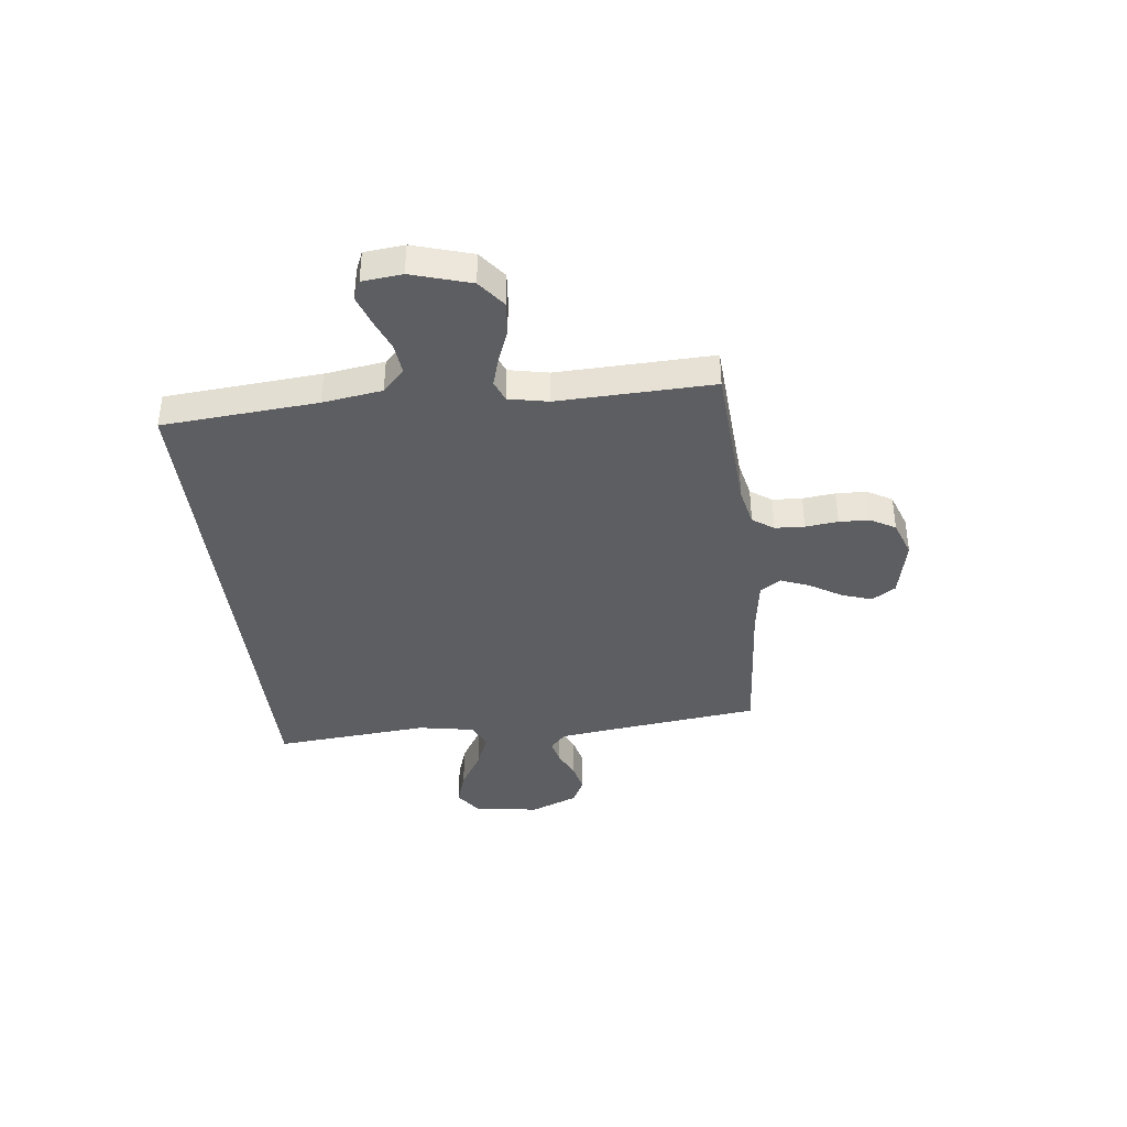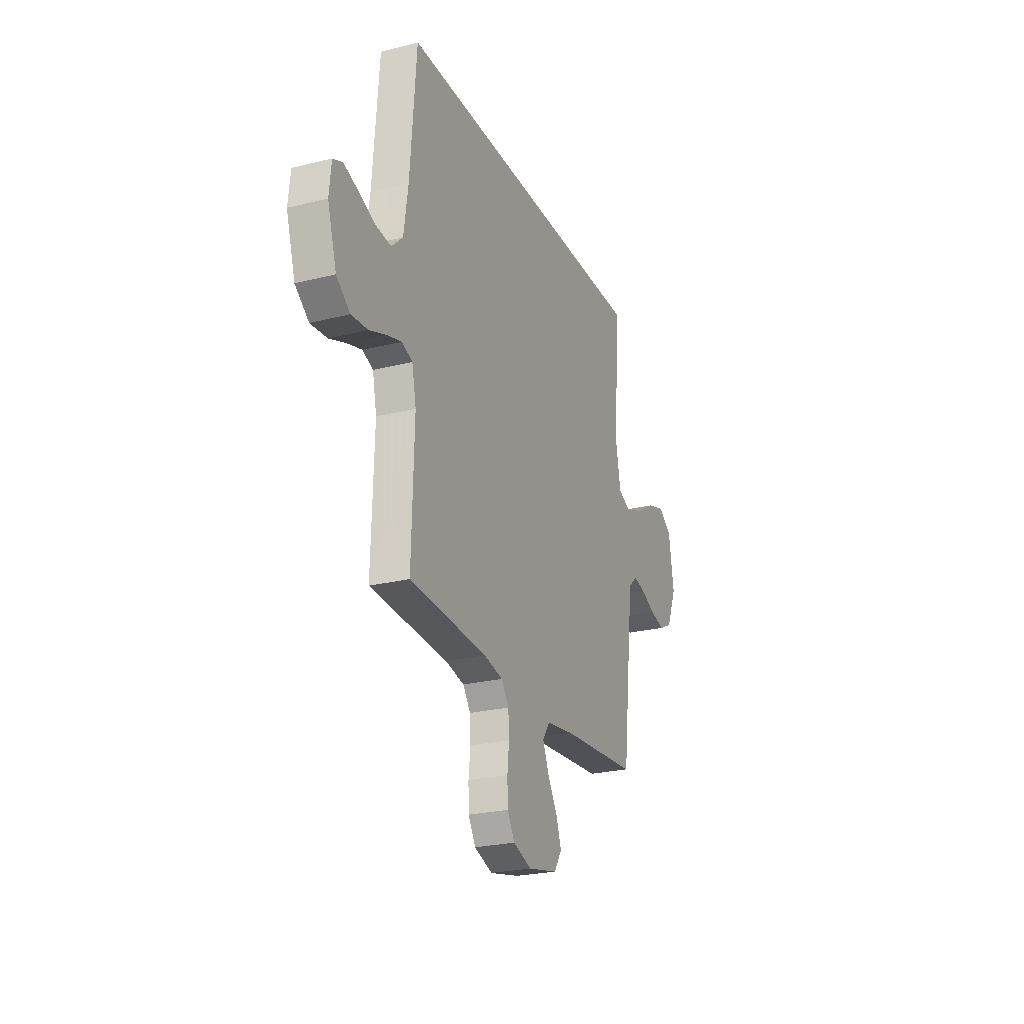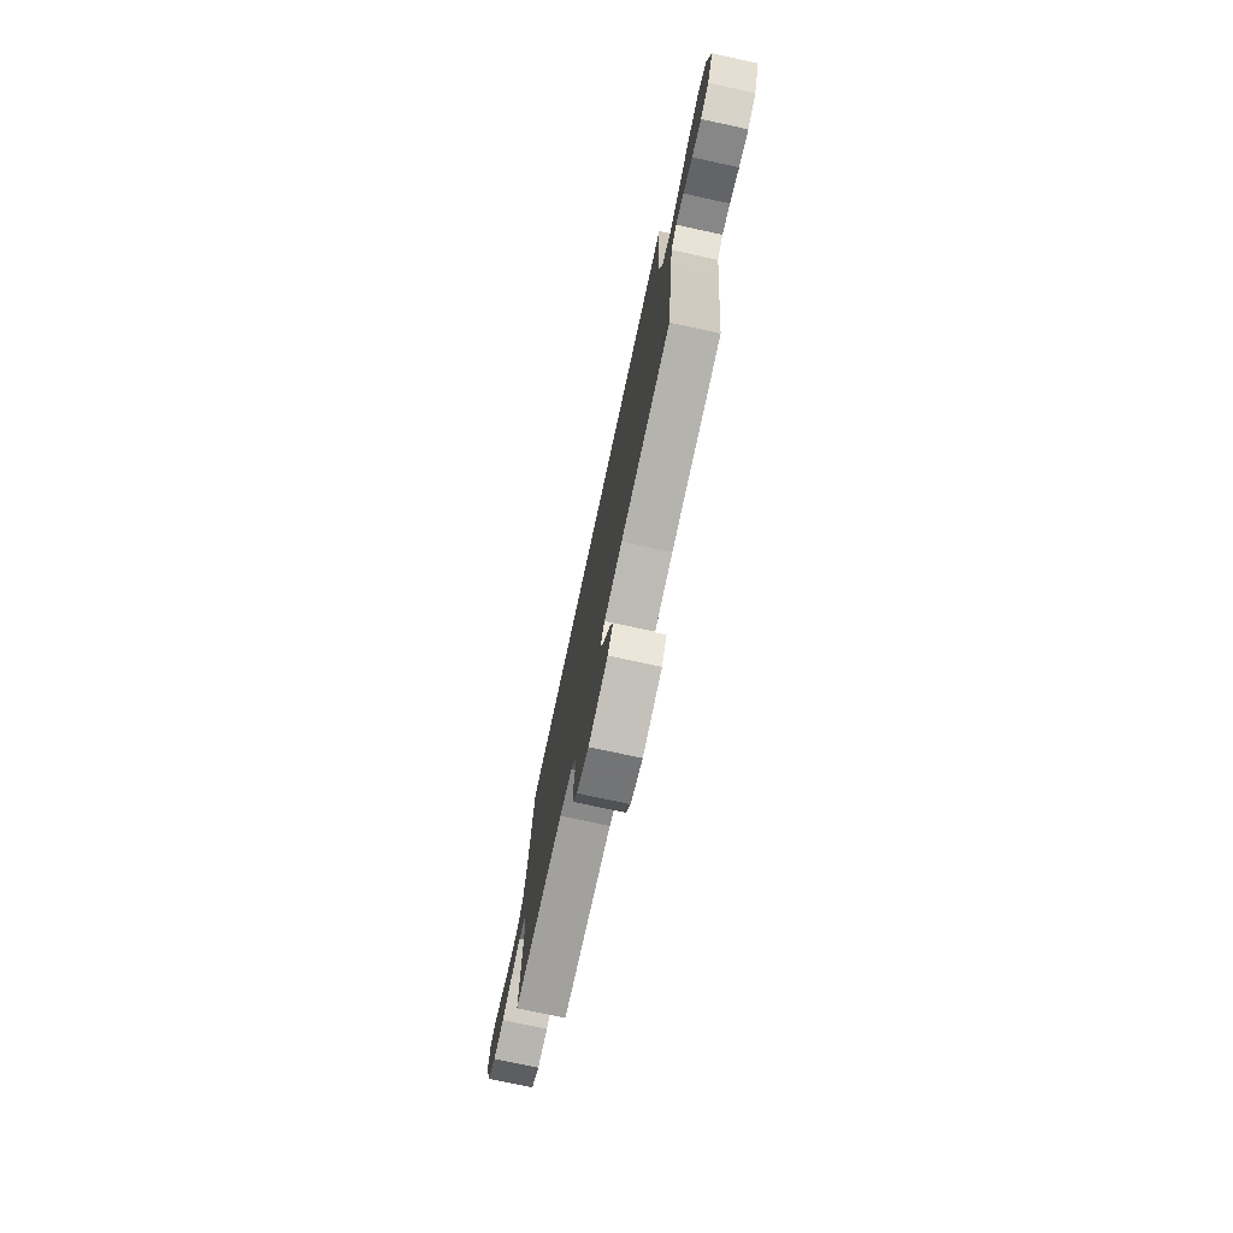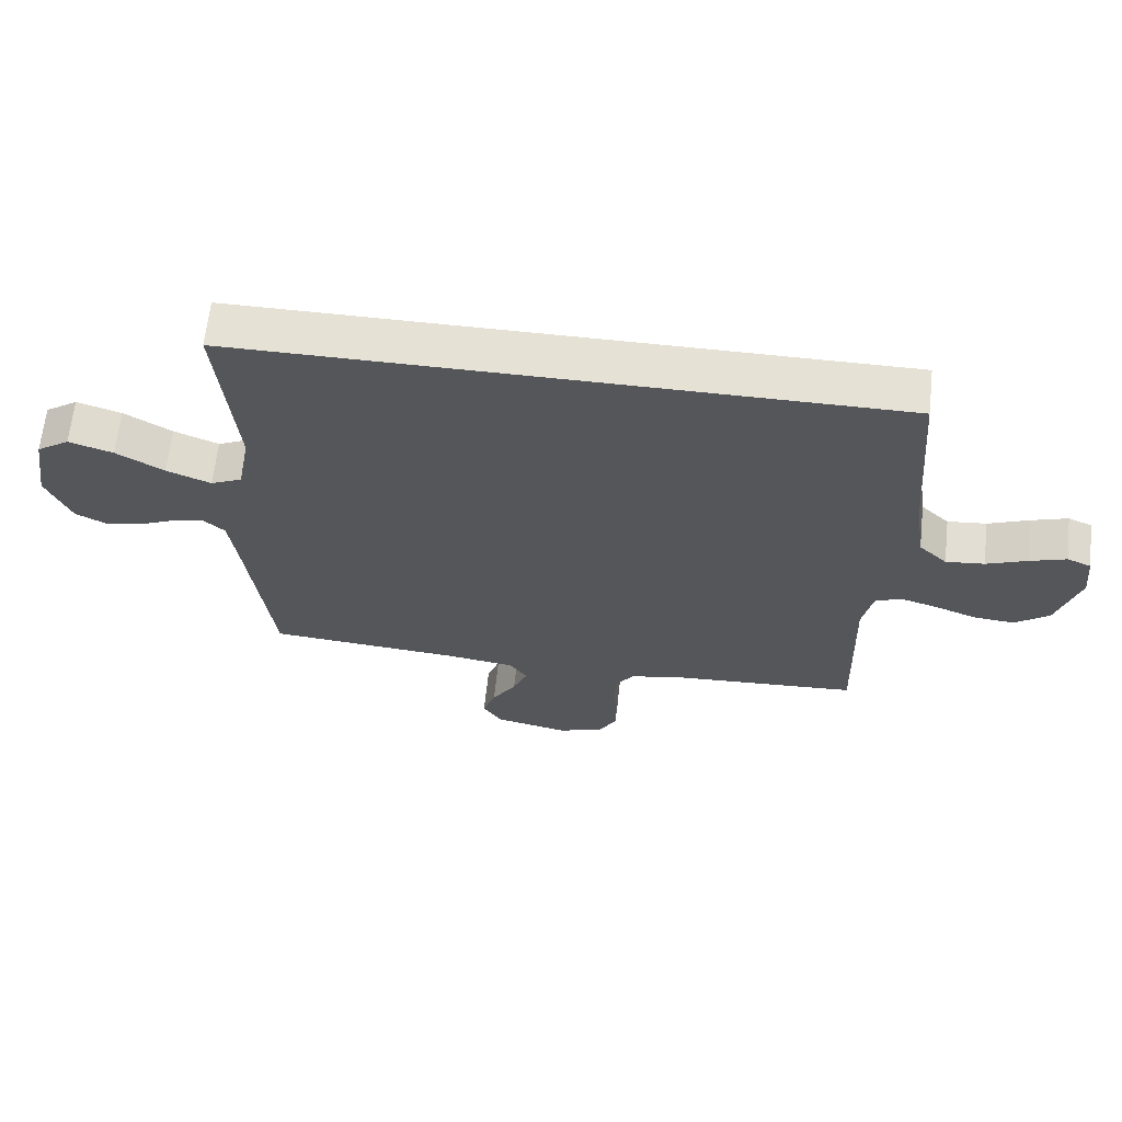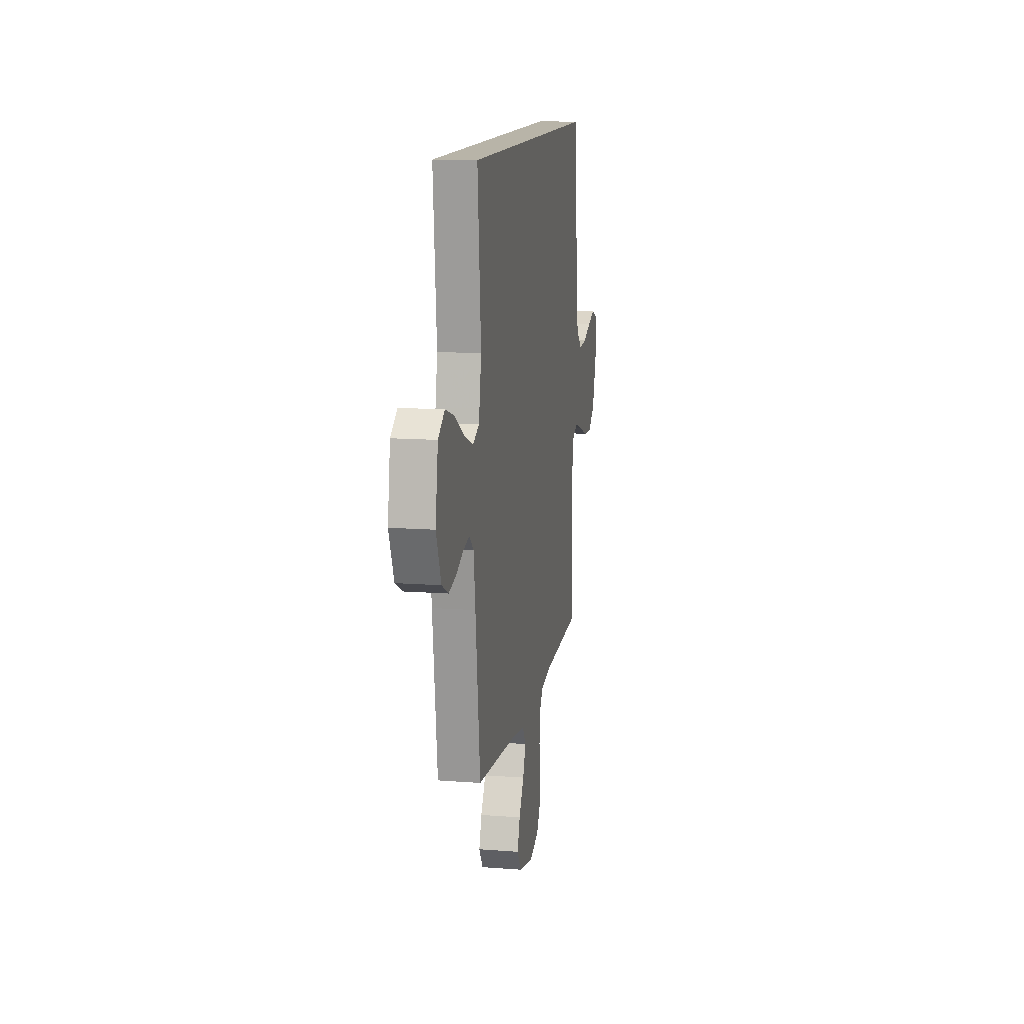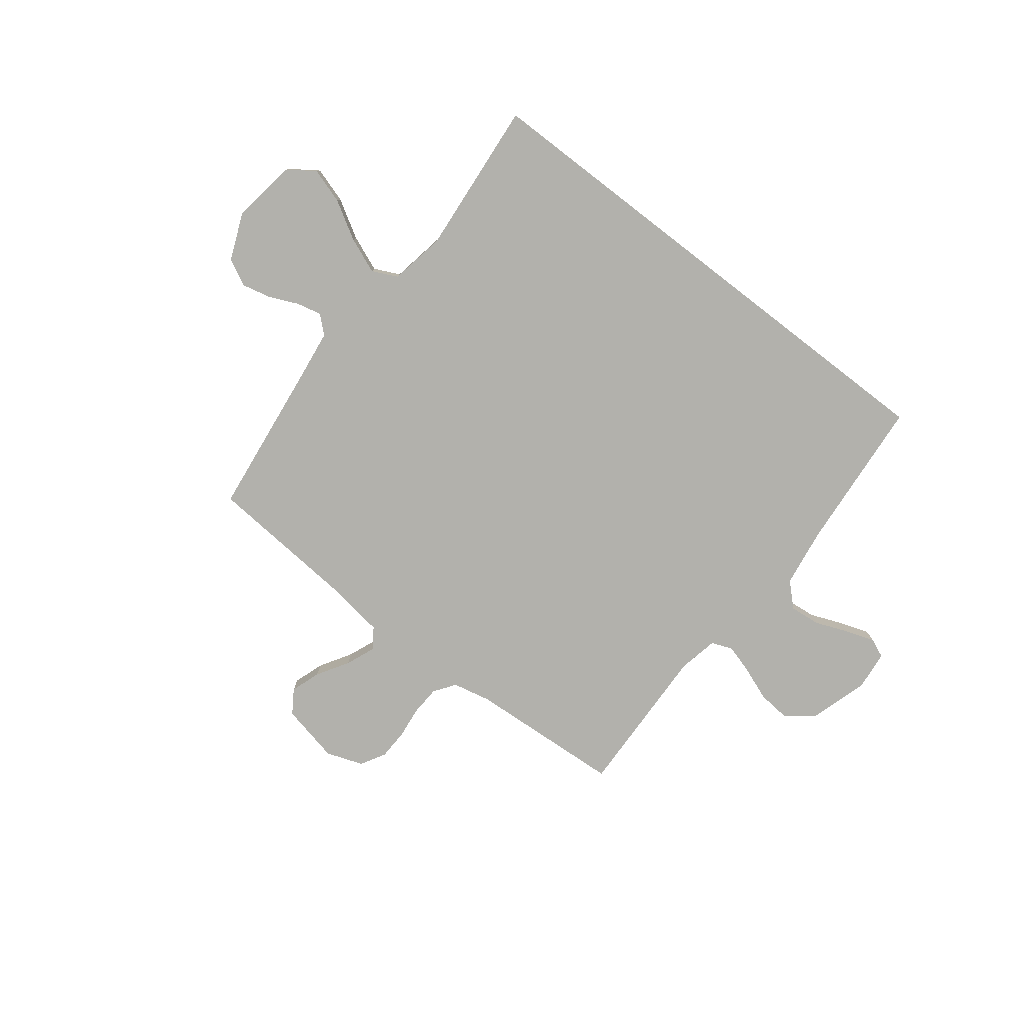
<metadata>
{"format":"obj","ext":"obj","renderer":"f3d","projection":"perspective","resolution":1024,"background":"white","views":[{"elev":-38.7,"azim":96.8,"up":"+Y"},{"elev":-24.8,"azim":112.1,"up":"+Z"},{"elev":-75.5,"azim":-102.2,"up":"+Z"},{"elev":64.5,"azim":6.2,"up":"+Z"},{"elev":13.0,"azim":-80.0,"up":"+Z"},{"elev":-78.9,"azim":-37.6,"up":"+Y"}]}
</metadata>
<code>
v 0.5 0.07 -0.5
v 0.2 0.07 -0.518
v 0.126 0.07 -0.534
v 0.097 0.07 -0.575
v 0.094 0.07 -0.632
v 0.101 0.07 -0.695
v 0.099 0.07 -0.754
v 0.071 0.07 -0.802
v 0 0.07 -0.827
v -0.115 0.07 -0.802
v -0.145 0.07 -0.756
v -0.125 0.07 -0.698
v -0.087 0.07 -0.636
v -0.064 0.07 -0.58
v -0.091 0.07 -0.54
v -0.2 0.07 -0.524
v -0.5 0.07 -0.5
v -0.536 0.07 -0.2
v -0.549 0.07 -0.1
v -0.583 0.07 -0.069
v -0.631 0.07 -0.08
v -0.687 0.07 -0.105
v -0.744 0.07 -0.118
v -0.795 0.07 -0.092
v -0.833 0.07 0
v -0.813 0.07 0.127
v -0.762 0.07 0.162
v -0.693 0.07 0.14
v -0.619 0.07 0.096
v -0.55 0.07 0.068
v -0.501 0.07 0.091
v -0.481 0.07 0.2
v -0.507 0.07 0.5
v 0.512 0.07 0.5
v 0.536 0.07 0.2
v 0.553 0.07 0.085
v 0.597 0.07 0.043
v 0.657 0.07 0.049
v 0.72 0.07 0.074
v 0.777 0.07 0.093
v 0.814 0.07 0.077
v 0.822 0.07 0
v 0.787 0.07 -0.114
v 0.734 0.07 -0.155
v 0.67 0.07 -0.149
v 0.605 0.07 -0.124
v 0.548 0.07 -0.107
v 0.507 0.07 -0.123
v 0.491 0.07 -0.2
v 0.5 0 -0.5
v 0.2 0 -0.518
v 0.126 0 -0.534
v 0.097 0 -0.575
v 0.094 0 -0.632
v 0.101 0 -0.695
v 0.099 0 -0.754
v 0.071 0 -0.802
v 0 0 -0.827
v -0.115 0 -0.802
v -0.145 0 -0.756
v -0.125 0 -0.698
v -0.087 0 -0.636
v -0.064 0 -0.58
v -0.091 0 -0.54
v -0.2 0 -0.524
v -0.5 0 -0.5
v -0.536 0 -0.2
v -0.549 0 -0.1
v -0.583 0 -0.069
v -0.631 0 -0.08
v -0.687 0 -0.105
v -0.744 0 -0.118
v -0.795 0 -0.092
v -0.833 0 0
v -0.813 0 0.127
v -0.762 0 0.162
v -0.693 0 0.14
v -0.619 0 0.096
v -0.55 0 0.068
v -0.501 0 0.091
v -0.481 0 0.2
v -0.507 0 0.5
v 0.512 0 0.5
v 0.536 0 0.2
v 0.553 0 0.085
v 0.597 0 0.043
v 0.657 0 0.049
v 0.72 0 0.074
v 0.777 0 0.093
v 0.814 0 0.077
v 0.822 0 0
v 0.787 0 -0.114
v 0.734 0 -0.155
v 0.67 0 -0.149
v 0.605 0 -0.124
v 0.548 0 -0.107
v 0.507 0 -0.123
v 0.491 0 -0.2
f 44 45 46
f 43 44 46
f 42 43 46
f 41 42 46
f 40 41 46
f 39 40 46
f 38 39 46
f 37 38 46 47
f 36 37 47 48
f 32 33 34 35
f 35 36 48
f 32 35 48
f 31 32 48
f 27 28 29
f 26 27 29
f 25 26 29
f 24 25 29
f 23 24 29
f 22 23 29
f 21 22 29
f 20 21 29 30
f 31 48 49
f 30 31 49
f 20 30 49
f 19 20 49
f 11 12 13
f 10 11 13
f 9 10 13
f 8 9 13
f 7 8 13
f 6 7 13
f 5 6 13
f 4 5 13 14
f 3 4 14 15
f 49 1 2
f 19 49 2
f 18 19 2
f 18 2 3
f 17 18 3
f 16 17 3
f 3 15 16
f 95 94 93
f 95 93 92
f 95 92 91
f 95 91 90
f 95 90 89
f 95 89 88
f 95 88 87
f 96 95 87 86
f 97 96 86 85
f 84 83 82 81
f 97 85 84
f 97 84 81
f 97 81 80
f 78 77 76
f 78 76 75
f 78 75 74
f 78 74 73
f 78 73 72
f 78 72 71
f 78 71 70
f 79 78 70 69
f 98 97 80
f 98 80 79
f 98 79 69
f 98 69 68
f 62 61 60
f 62 60 59
f 62 59 58
f 62 58 57
f 62 57 56
f 62 56 55
f 62 55 54
f 63 62 54 53
f 64 63 53 52
f 51 50 98
f 51 98 68
f 51 68 67
f 52 51 67
f 52 67 66
f 52 66 65
f 65 64 52
f 1 50 51 2
f 2 51 52 3
f 3 52 53 4
f 4 53 54 5
f 5 54 55 6
f 6 55 56 7
f 7 56 57 8
f 8 57 58 9
f 9 58 59 10
f 10 59 60 11
f 11 60 61 12
f 12 61 62 13
f 13 62 63 14
f 14 63 64 15
f 15 64 65 16
f 16 65 66 17
f 17 66 67 18
f 18 67 68 19
f 19 68 69 20
f 20 69 70 21
f 21 70 71 22
f 22 71 72 23
f 23 72 73 24
f 24 73 74 25
f 25 74 75 26
f 26 75 76 27
f 27 76 77 28
f 28 77 78 29
f 29 78 79 30
f 30 79 80 31
f 31 80 81 32
f 32 81 82 33
f 33 82 83 34
f 34 83 84 35
f 35 84 85 36
f 36 85 86 37
f 37 86 87 38
f 38 87 88 39
f 39 88 89 40
f 40 89 90 41
f 41 90 91 42
f 42 91 92 43
f 43 92 93 44
f 44 93 94 45
f 45 94 95 46
f 46 95 96 47
f 47 96 97 48
f 48 97 98 49
f 49 98 50 1

</code>
